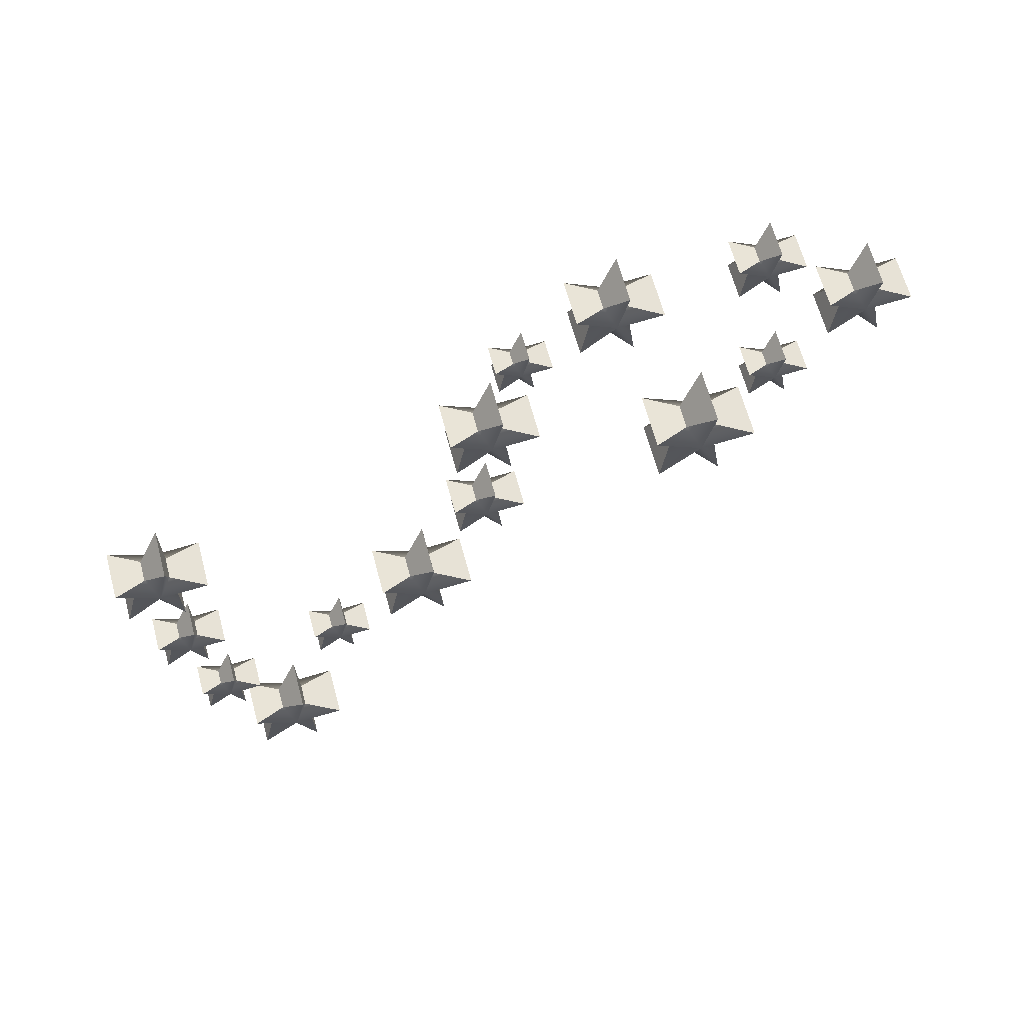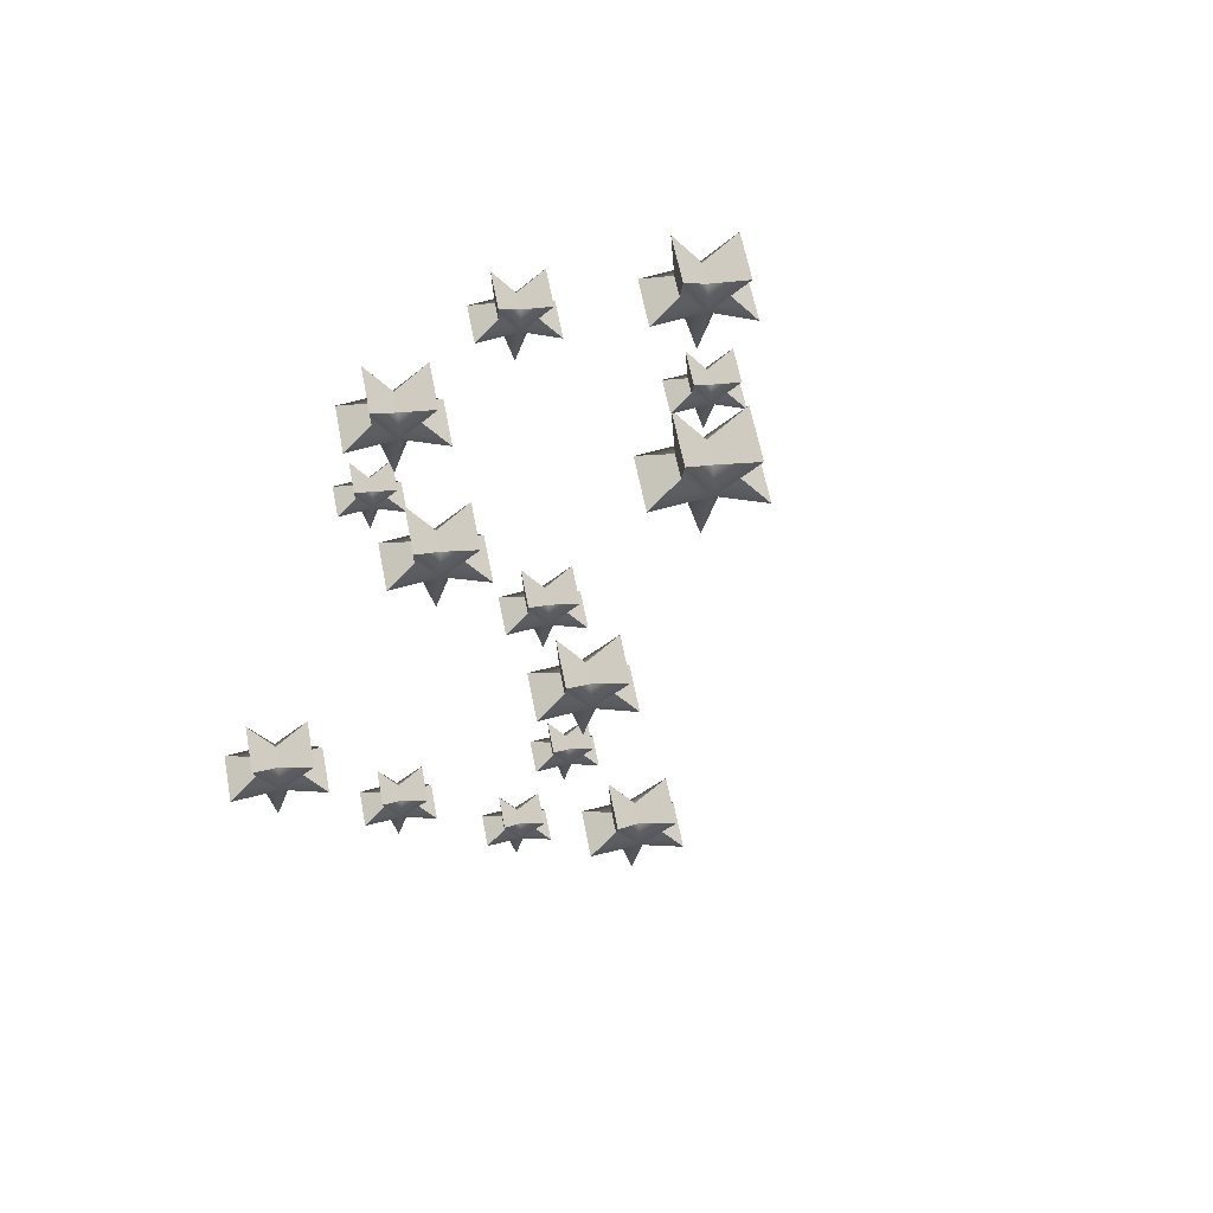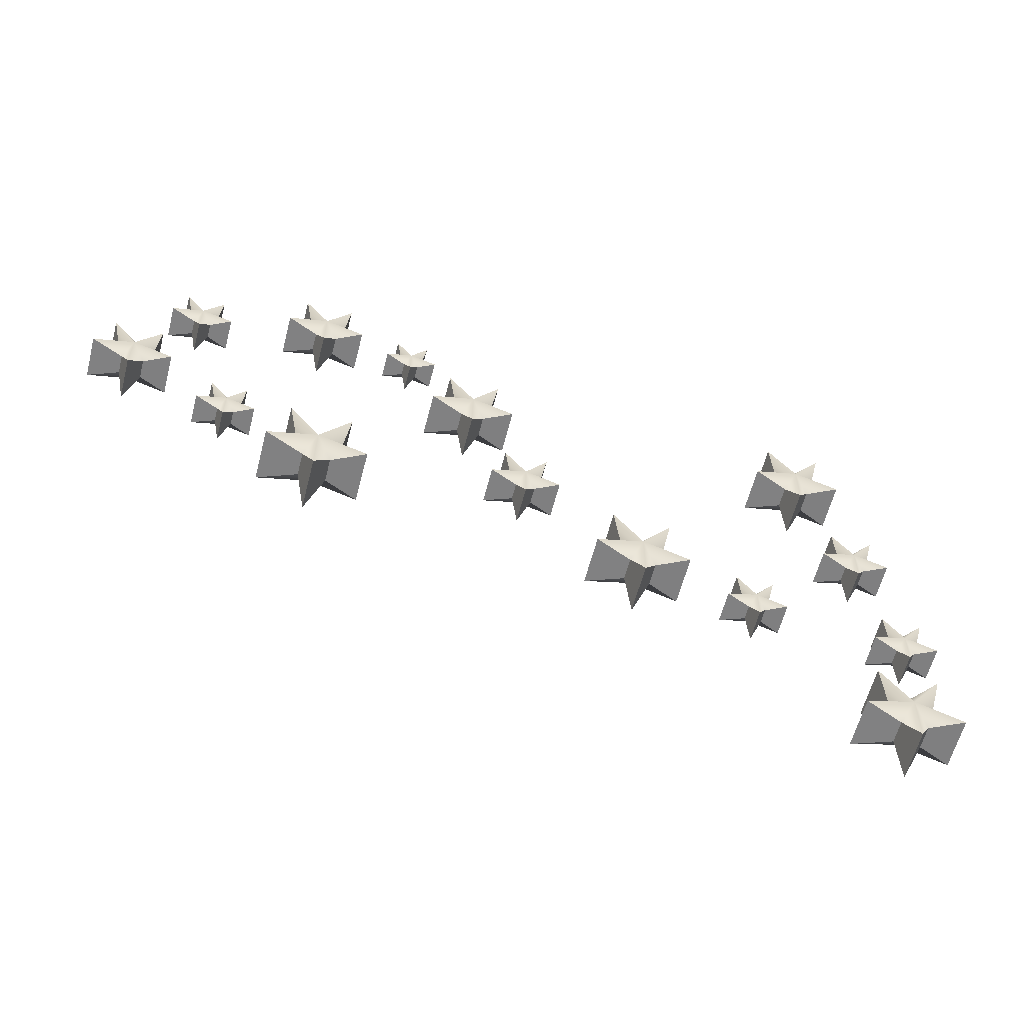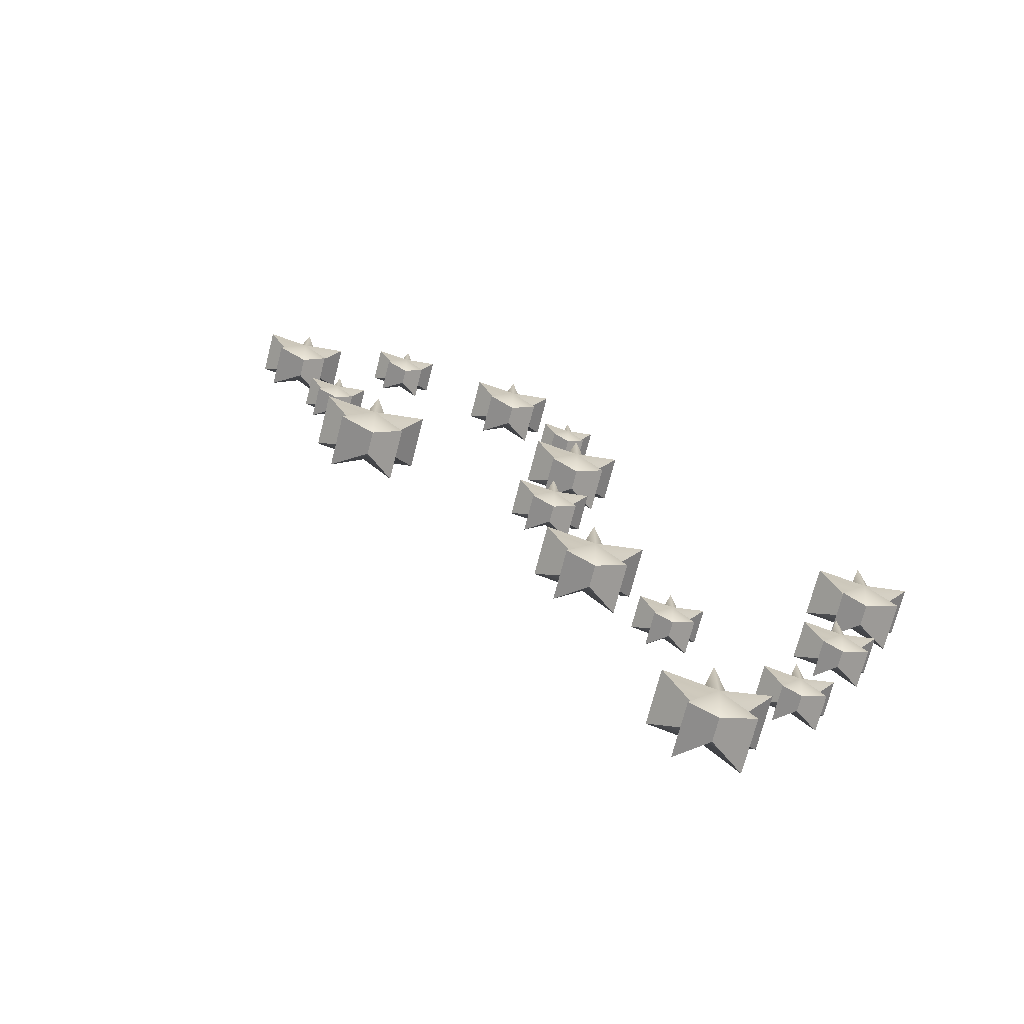
<metadata>
{"format":"obj","ext":"obj","renderer":"f3d","projection":"perspective","resolution":1024,"background":"white","views":[{"elev":-24.7,"azim":4.9,"up":"+Z"},{"elev":-19.5,"azim":43.6,"up":"+Z"},{"elev":34.4,"azim":163.1,"up":"+Z"},{"elev":14.0,"azim":-162.2,"up":"+Z"}]}
</metadata>
<code>
g default
v -3.533 3.459 8.953
v -3.598 3.438 8.9
v -3.501 3.511 8.926
v -3.569 3.511 8.944
v -3.464 3.393 8.936
v -3.598 3.584 8.9
v -3.63 3.438 9.02
v -3.547 3.459 9.006
v -3.533 3.511 9.046
v -3.473 3.479 8.969
v -3.583 3.511 8.997
v -3.533 3.563 8.953
v -3.496 3.393 9.056
v -3.63 3.584 9.02
v -3.488 3.479 9.022
v -3.381 3.511 8.958
v -3.547 3.563 9.006
v -3.464 3.629 8.936
v -3.473 3.543 8.969
v -3.413 3.511 9.078
v -3.496 3.629 9.056
v -3.488 3.543 9.022
g polySurface341 polySurface288
f 1 2 3
f 2 4 3
f 5 1 3
f 4 6 3
f 7 8 9
f 10 5 3
f 11 7 9
f 6 12 3
f 8 13 9
f 14 11 9
f 13 15 9
f 16 10 3
f 17 14 9
f 12 18 3
f 19 16 3
f 18 19 3
f 15 20 9
f 21 17 9
f 20 22 9
f 22 21 9
f 8 7 2 1
f 7 11 4 2
f 13 8 1 5
f 11 14 6 4
f 15 13 5 10
f 14 17 12 6
f 20 15 10 16
f 17 21 18 12
f 22 20 16 19
f 21 22 19 18
g default
v -2.699 3.538 9.183
v -2.751 3.521 9.14
v -2.674 3.579 9.161
v -2.728 3.579 9.175
v -2.644 3.486 9.169
v -2.751 3.637 9.14
v -2.776 3.521 9.235
v -2.71 3.538 9.225
v -2.699 3.579 9.256
v -2.652 3.554 9.195
v -2.739 3.579 9.217
v -2.699 3.621 9.183
v -2.67 3.486 9.264
v -2.776 3.637 9.235
v -2.663 3.554 9.237
v -2.578 3.579 9.186
v -2.71 3.621 9.225
v -2.644 3.673 9.169
v -2.652 3.605 9.195
v -2.604 3.579 9.282
v -2.67 3.673 9.264
v -2.663 3.605 9.237
g polySurface288 polySurface373
f 23 24 25
f 24 26 25
f 27 23 25
f 26 28 25
f 29 30 31
f 32 27 25
f 33 29 31
f 28 34 25
f 30 35 31
f 36 33 31
f 35 37 31
f 38 32 25
f 39 36 31
f 34 40 25
f 41 38 25
f 40 41 25
f 37 42 31
f 43 39 31
f 42 44 31
f 44 43 31
f 30 29 24 23
f 29 33 26 24
f 35 30 23 27
f 33 36 28 26
f 37 35 27 32
f 36 39 34 28
f 42 37 32 38
f 39 43 40 34
f 44 42 38 41
f 43 44 41 40
g default
v -3.379 4.54 8.992
v -3.449 4.518 8.935
v -3.345 4.596 8.963
v -3.419 4.596 8.982
v -3.306 4.469 8.974
v -3.449 4.674 8.935
v -3.484 4.518 9.064
v -3.395 4.54 9.049
v -3.38 4.596 9.092
v -3.316 4.561 9.009
v -3.434 4.596 9.039
v -3.379 4.652 8.992
v -3.34 4.469 9.102
v -3.484 4.674 9.064
v -3.331 4.561 9.066
v -3.217 4.596 8.997
v -3.395 4.652 9.049
v -3.306 4.723 8.974
v -3.316 4.631 9.009
v -3.251 4.596 9.126
v -3.34 4.723 9.102
v -3.331 4.631 9.066
g polySurface288 polySurface369
f 45 46 47
f 46 48 47
f 49 45 47
f 48 50 47
f 51 52 53
f 54 49 47
f 55 51 53
f 50 56 47
f 52 57 53
f 58 55 53
f 57 59 53
f 60 54 47
f 61 58 53
f 56 62 47
f 63 60 47
f 62 63 47
f 59 64 53
f 65 61 53
f 64 66 53
f 66 65 53
f 52 51 46 45
f 51 55 48 46
f 57 52 45 49
f 55 58 50 48
f 59 57 49 54
f 58 61 56 50
f 64 59 54 60
f 61 65 62 56
f 66 64 60 63
f 65 66 63 62
g default
v -2.912 3.872 9.118
v -2.981 3.849 9.061
v -2.879 3.927 9.089
v -2.951 3.927 9.107
v -2.839 3.802 9.099
v -2.981 4.004 9.061
v -3.016 3.849 9.188
v -2.927 3.872 9.174
v -2.913 3.927 9.216
v -2.849 3.893 9.135
v -2.966 3.927 9.164
v -2.912 3.982 9.118
v -2.873 3.802 9.227
v -3.016 4.004 9.188
v -2.864 3.893 9.191
v -2.751 3.927 9.123
v -2.927 3.982 9.174
v -2.839 4.052 9.099
v -2.849 3.961 9.135
v -2.785 3.927 9.25
v -2.873 4.052 9.227
v -2.864 3.961 9.191
g polySurface288 polySurface368
f 67 68 69
f 68 70 69
f 71 67 69
f 70 72 69
f 73 74 75
f 76 71 69
f 77 73 75
f 72 78 69
f 74 79 75
f 80 77 75
f 79 81 75
f 82 76 69
f 83 80 75
f 78 84 69
f 85 82 69
f 84 85 69
f 81 86 75
f 87 83 75
f 86 88 75
f 88 87 75
f 74 73 68 67
f 73 77 70 68
f 79 74 67 71
f 77 80 72 70
f 81 79 71 76
f 80 83 78 72
f 86 81 76 82
f 83 87 84 78
f 88 86 82 85
f 87 88 85 84
g default
v -3.506 4.255 8.969
v -3.552 4.24 8.931
v -3.483 4.292 8.949
v -3.532 4.292 8.962
v -3.457 4.208 8.956
v -3.552 4.344 8.931
v -3.575 4.24 9.016
v -3.516 4.255 9.006
v -3.506 4.292 9.035
v -3.464 4.269 8.98
v -3.542 4.292 8.999
v -3.506 4.329 8.969
v -3.48 4.208 9.042
v -3.575 4.344 9.016
v -3.474 4.269 9.018
v -3.398 4.292 8.972
v -3.516 4.329 9.006
v -3.457 4.376 8.956
v -3.464 4.315 8.98
v -3.421 4.292 9.057
v -3.48 4.376 9.042
v -3.474 4.315 9.018
g polySurface288 polySurface372
f 89 90 91
f 90 92 91
f 93 89 91
f 92 94 91
f 95 96 97
f 98 93 91
f 99 95 97
f 94 100 91
f 96 101 97
f 102 99 97
f 101 103 97
f 104 98 91
f 105 102 97
f 100 106 91
f 107 104 91
f 106 107 91
f 103 108 97
f 109 105 97
f 108 110 97
f 110 109 97
f 96 95 90 89
f 95 99 92 90
f 101 96 89 93
f 99 102 94 92
f 103 101 93 98
f 102 105 100 94
f 108 103 98 104
f 105 109 106 100
f 110 108 104 107
f 109 110 107 106
g default
v -2.152 3.438 9.319
v -2.227 3.415 9.258
v -2.116 3.498 9.288
v -2.194 3.498 9.308
v -2.074 3.363 9.299
v -2.227 3.582 9.258
v -2.264 3.415 9.395
v -2.169 3.438 9.38
v -2.153 3.498 9.425
v -2.085 3.461 9.337
v -2.21 3.498 9.368
v -2.152 3.558 9.319
v -2.11 3.363 9.436
v -2.264 3.582 9.395
v -2.101 3.461 9.398
v -1.979 3.498 9.325
v -2.169 3.558 9.38
v -2.074 3.633 9.299
v -2.085 3.535 9.337
v -2.016 3.498 9.462
v -2.11 3.633 9.436
v -2.101 3.535 9.398
g polySurface288 polySurface371
f 111 112 113
f 112 114 113
f 115 111 113
f 114 116 113
f 117 118 119
f 120 115 113
f 121 117 119
f 116 122 113
f 118 123 119
f 124 121 119
f 123 125 119
f 126 120 113
f 127 124 119
f 122 128 113
f 129 126 113
f 128 129 113
f 125 130 119
f 131 127 119
f 130 132 119
f 132 131 119
f 118 117 112 111
f 117 121 114 112
f 123 118 111 115
f 121 124 116 114
f 125 123 115 120
f 124 127 122 116
f 130 125 120 126
f 127 131 128 122
f 132 130 126 129
f 131 132 129 128
g default
v -3.159 4.082 9.063
v -3.203 4.068 9.027
v -3.138 4.117 9.044
v -3.184 4.117 9.056
v -3.113 4.038 9.051
v -3.203 4.167 9.027
v -3.225 4.068 9.107
v -3.169 4.082 9.098
v -3.16 4.117 9.125
v -3.119 4.096 9.073
v -3.194 4.117 9.092
v -3.159 4.153 9.063
v -3.135 4.038 9.132
v -3.225 4.167 9.107
v -3.129 4.096 9.109
v -3.057 4.117 9.066
v -3.169 4.153 9.098
v -3.113 4.197 9.051
v -3.119 4.139 9.073
v -3.079 4.117 9.147
v -3.135 4.197 9.132
v -3.129 4.139 9.109
g polySurface288 polySurface370
f 133 134 135
f 134 136 135
f 137 133 135
f 136 138 135
f 139 140 141
f 142 137 135
f 143 139 141
f 138 144 135
f 140 145 141
f 146 143 141
f 145 147 141
f 148 142 135
f 149 146 141
f 144 150 135
f 151 148 135
f 150 151 135
f 147 152 141
f 153 149 141
f 152 154 141
f 154 153 141
f 140 139 134 133
f 139 143 136 134
f 145 140 133 137
f 143 146 138 136
f 147 145 137 142
f 146 149 144 138
f 152 147 142 148
f 149 153 150 144
f 154 152 148 151
f 153 154 151 150
g default
v -1.978 2.745 9.378
v -2.024 2.73 9.34
v -1.956 2.782 9.359
v -2.004 2.782 9.371
v -1.929 2.698 9.366
v -2.024 2.834 9.34
v -2.047 2.73 9.425
v -1.988 2.745 9.416
v -1.978 2.782 9.444
v -1.936 2.759 9.389
v -2.014 2.782 9.409
v -1.978 2.819 9.378
v -1.952 2.698 9.451
v -2.047 2.834 9.425
v -1.946 2.759 9.427
v -1.871 2.782 9.381
v -1.988 2.819 9.416
v -1.929 2.866 9.366
v -1.936 2.805 9.389
v -1.893 2.782 9.467
v -1.952 2.866 9.451
v -1.946 2.805 9.427
g polySurface288 polySurface367
f 155 156 157
f 156 158 157
f 159 155 157
f 158 160 157
f 161 162 163
f 164 159 157
f 165 161 163
f 160 166 157
f 162 167 163
f 168 165 163
f 167 169 163
f 170 164 157
f 171 168 163
f 166 172 157
f 173 170 157
f 172 173 157
f 169 174 163
f 175 171 163
f 174 176 163
f 176 175 163
f 162 161 156 155
f 161 165 158 156
f 167 162 155 159
f 165 168 160 158
f 169 167 159 164
f 168 171 166 160
f 174 169 164 170
f 171 175 172 166
f 176 174 170 173
f 175 176 173 172
g default
v -2.549 2.903 9.228
v -2.588 2.89 9.197
v -2.53 2.934 9.212
v -2.571 2.934 9.222
v -2.508 2.864 9.218
v -2.588 2.977 9.197
v -2.607 2.89 9.268
v -2.558 2.903 9.26
v -2.55 2.934 9.283
v -2.514 2.915 9.238
v -2.58 2.934 9.254
v -2.549 2.965 9.228
v -2.528 2.864 9.289
v -2.607 2.977 9.268
v -2.523 2.915 9.269
v -2.459 2.934 9.231
v -2.558 2.965 9.26
v -2.508 3.004 9.218
v -2.514 2.953 9.238
v -2.478 2.934 9.302
v -2.528 3.004 9.289
v -2.523 2.953 9.269
g polySurface288 polySurface361
f 177 178 179
f 178 180 179
f 181 177 179
f 180 182 179
f 183 184 185
f 186 181 179
f 187 183 185
f 182 188 179
f 184 189 185
f 190 187 185
f 189 191 185
f 192 186 179
f 193 190 185
f 188 194 179
f 195 192 179
f 194 195 179
f 191 196 185
f 197 193 185
f 196 198 185
f 198 197 185
f 184 183 178 177
f 183 187 180 178
f 189 184 177 181
f 187 190 182 180
f 191 189 181 186
f 190 193 188 182
f 196 191 186 192
f 193 197 194 188
f 198 196 192 195
f 197 198 195 194
g default
v -2.657 3.161 9.189
v -2.72 3.141 9.137
v -2.626 3.212 9.162
v -2.692 3.212 9.179
v -2.59 3.098 9.172
v -2.72 3.283 9.137
v -2.751 3.141 9.253
v -2.67 3.161 9.24
v -2.657 3.212 9.279
v -2.599 3.181 9.204
v -2.706 3.212 9.231
v -2.657 3.263 9.189
v -2.621 3.098 9.288
v -2.751 3.283 9.253
v -2.613 3.181 9.256
v -2.51 3.212 9.194
v -2.67 3.263 9.24
v -2.59 3.326 9.172
v -2.599 3.243 9.204
v -2.541 3.212 9.31
v -2.621 3.326 9.288
v -2.613 3.243 9.256
g polySurface288 polySurface360
f 199 200 201
f 200 202 201
f 203 199 201
f 202 204 201
f 205 206 207
f 208 203 201
f 209 205 207
f 204 210 201
f 206 211 207
f 212 209 207
f 211 213 207
f 214 208 201
f 215 212 207
f 210 216 201
f 217 214 201
f 216 217 201
f 213 218 207
f 219 215 207
f 218 220 207
f 220 219 207
f 206 205 200 199
f 205 209 202 200
f 211 206 199 203
f 209 212 204 202
f 213 211 203 208
f 212 215 210 204
f 218 213 208 214
f 215 219 216 210
f 220 218 214 217
f 219 220 217 216
g default
v -1.749 2.988 9.434
v -1.808 2.969 9.386
v -1.72 3.035 9.409
v -1.782 3.035 9.425
v -1.687 2.929 9.418
v -1.808 3.102 9.386
v -1.837 2.969 9.494
v -1.762 2.988 9.482
v -1.749 3.035 9.518
v -1.695 3.006 9.448
v -1.795 3.035 9.473
v -1.749 3.083 9.434
v -1.716 2.929 9.527
v -1.837 3.102 9.494
v -1.708 3.006 9.496
v -1.612 3.035 9.438
v -1.762 3.083 9.482
v -1.687 3.142 9.418
v -1.695 3.065 9.448
v -1.641 3.035 9.547
v -1.716 3.142 9.527
v -1.708 3.065 9.496
g polySurface288 polySurface406
f 221 222 223
f 222 224 223
f 225 221 223
f 224 226 223
f 227 228 229
f 230 225 223
f 231 227 229
f 226 232 223
f 228 233 229
f 234 231 229
f 233 235 229
f 236 230 223
f 237 234 229
f 232 238 223
f 239 236 223
f 238 239 223
f 235 240 229
f 241 237 229
f 240 242 229
f 242 241 229
f 228 227 222 221
f 227 231 224 222
f 233 228 221 225
f 231 234 226 224
f 235 233 225 230
f 234 237 232 226
f 240 235 230 236
f 237 241 238 232
f 242 240 236 239
f 241 242 239 238
g default
v -1.951 3.247 9.386
v -1.995 3.233 9.351
v -1.93 3.282 9.368
v -1.976 3.282 9.38
v -1.906 3.203 9.375
v -1.995 3.33 9.351
v -2.016 3.233 9.431
v -1.961 3.247 9.422
v -1.952 3.282 9.448
v -1.912 3.26 9.397
v -1.985 3.282 9.415
v -1.951 3.316 9.386
v -1.927 3.203 9.455
v -2.016 3.33 9.431
v -1.921 3.26 9.432
v -1.851 3.282 9.39
v -1.961 3.316 9.422
v -1.906 3.36 9.375
v -1.912 3.303 9.397
v -1.872 3.282 9.469
v -1.927 3.36 9.455
v -1.921 3.303 9.432
g polySurface288 polySurface398
f 243 244 245
f 244 246 245
f 247 243 245
f 246 248 245
f 249 250 251
f 252 247 245
f 253 249 251
f 248 254 245
f 250 255 251
f 256 253 251
f 255 257 251
f 258 252 245
f 259 256 251
f 254 260 245
f 261 258 245
f 260 261 245
f 257 262 251
f 263 259 251
f 262 264 251
f 264 263 251
f 250 249 244 243
f 249 253 246 244
f 255 250 243 247
f 253 256 248 246
f 257 255 247 252
f 256 259 254 248
f 262 257 252 258
f 259 263 260 254
f 264 262 258 261
f 263 264 261 260
g default
v -2.332 2.752 9.278
v -2.392 2.733 9.229
v -2.304 2.799 9.253
v -2.366 2.799 9.269
v -2.27 2.692 9.262
v -2.392 2.865 9.229
v -2.421 2.733 9.338
v -2.345 2.752 9.326
v -2.333 2.799 9.361
v -2.279 2.77 9.292
v -2.378 2.799 9.317
v -2.332 2.847 9.278
v -2.299 2.692 9.37
v -2.421 2.865 9.338
v -2.292 2.77 9.34
v -2.195 2.799 9.282
v -2.345 2.847 9.326
v -2.27 2.906 9.262
v -2.279 2.829 9.292
v -2.224 2.799 9.39
v -2.299 2.906 9.37
v -2.292 2.829 9.34
g polySurface288 polySurface350
f 265 266 267
f 266 268 267
f 269 265 267
f 268 270 267
f 271 272 273
f 274 269 267
f 275 271 273
f 270 276 267
f 272 277 273
f 278 275 273
f 277 279 273
f 280 274 267
f 281 278 273
f 276 282 267
f 283 280 267
f 282 283 267
f 279 284 273
f 285 281 273
f 284 286 273
f 286 285 273
f 272 271 266 265
f 271 275 268 266
f 277 272 265 269
f 275 278 270 268
f 279 277 269 274
f 278 281 276 270
f 284 279 274 280
f 281 285 282 276
f 286 284 280 283
f 285 286 283 282
g default
v -3.537 3.868 8.959
v -3.587 3.852 8.918
v -3.513 3.908 8.938
v -3.565 3.908 8.951
v -3.484 3.817 8.945
v -3.587 3.964 8.918
v -3.612 3.852 9.01
v -3.548 3.868 8.999
v -3.537 3.908 9.03
v -3.491 3.883 8.971
v -3.576 3.908 8.992
v -3.537 3.948 8.959
v -3.509 3.817 9.038
v -3.612 3.964 9.01
v -3.502 3.883 9.012
v -3.42 3.908 8.962
v -3.548 3.948 8.999
v -3.484 3.999 8.945
v -3.491 3.933 8.971
v -3.445 3.908 9.055
v -3.509 3.999 9.038
v -3.502 3.933 9.012
g polySurface288 polySurface339
f 287 288 289
f 288 290 289
f 291 287 289
f 290 292 289
f 293 294 295
f 296 291 289
f 297 293 295
f 292 298 289
f 294 299 295
f 300 297 295
f 299 301 295
f 302 296 289
f 303 300 295
f 298 304 289
f 305 302 289
f 304 305 289
f 301 306 295
f 307 303 295
f 306 308 295
f 308 307 295
f 294 293 288 287
f 293 297 290 288
f 299 294 287 291
f 297 300 292 290
f 301 299 291 296
f 300 303 298 292
f 306 301 296 302
f 303 307 304 298
f 308 306 302 305
f 307 308 305 304

</code>
